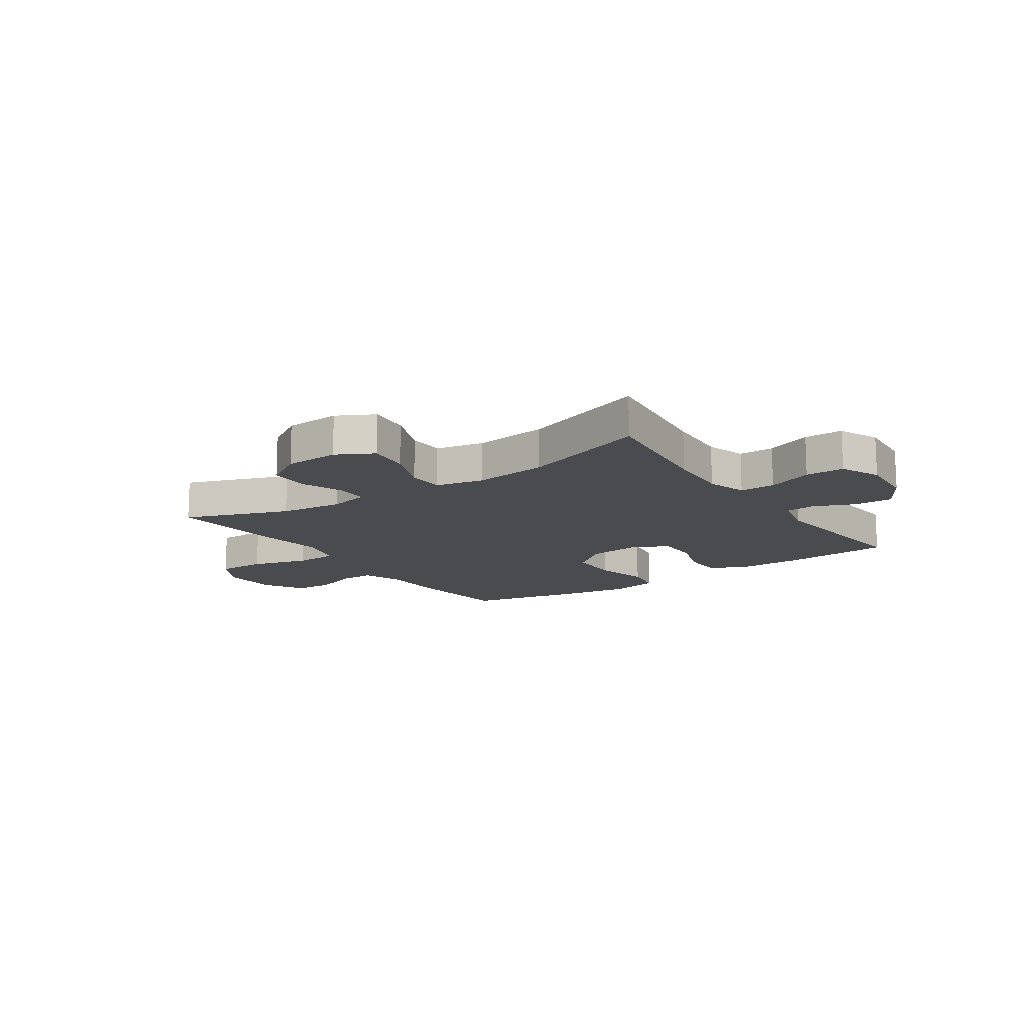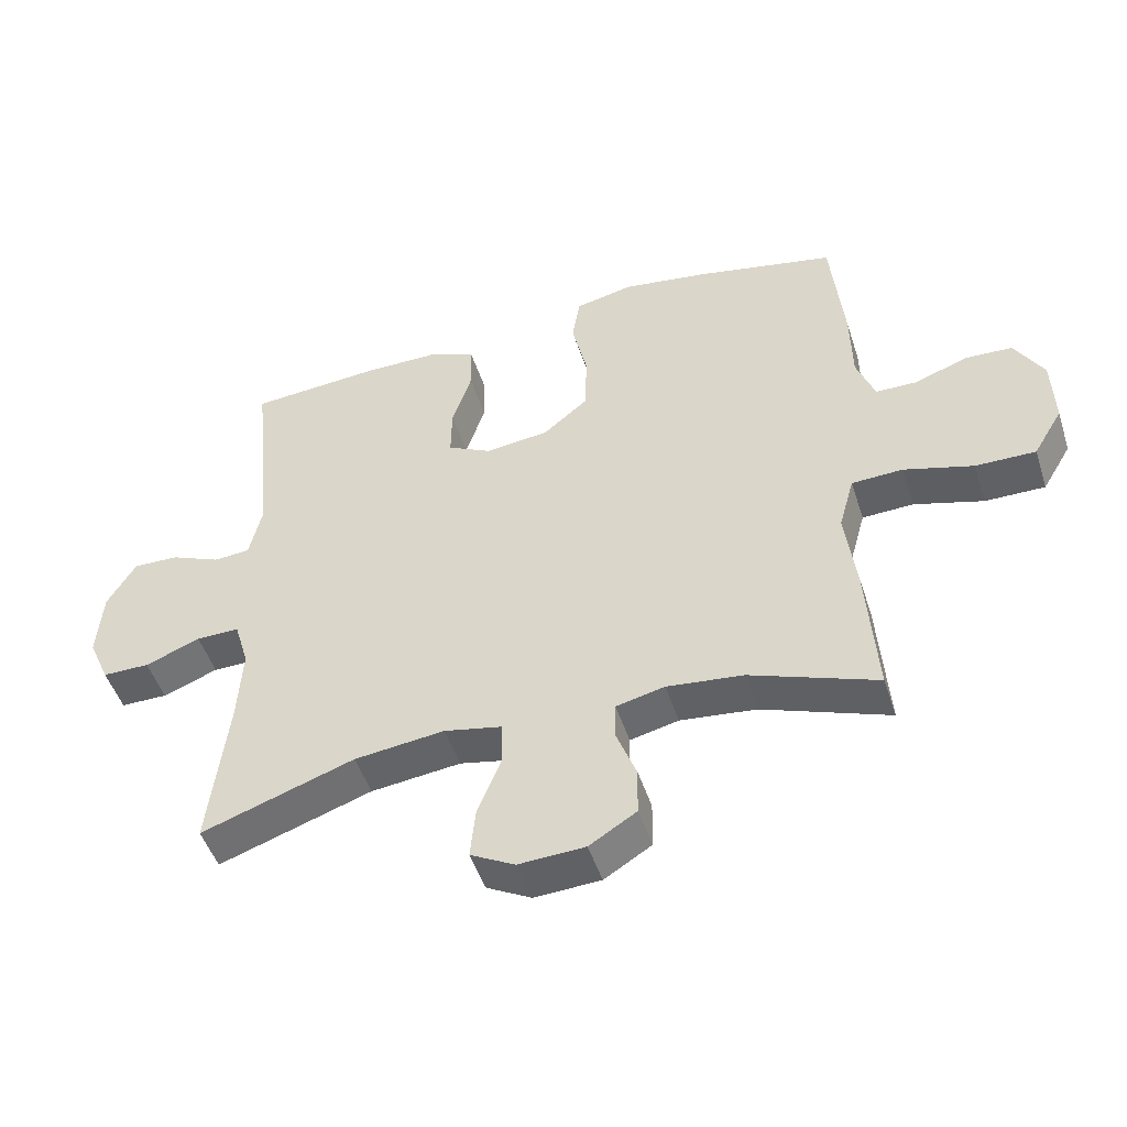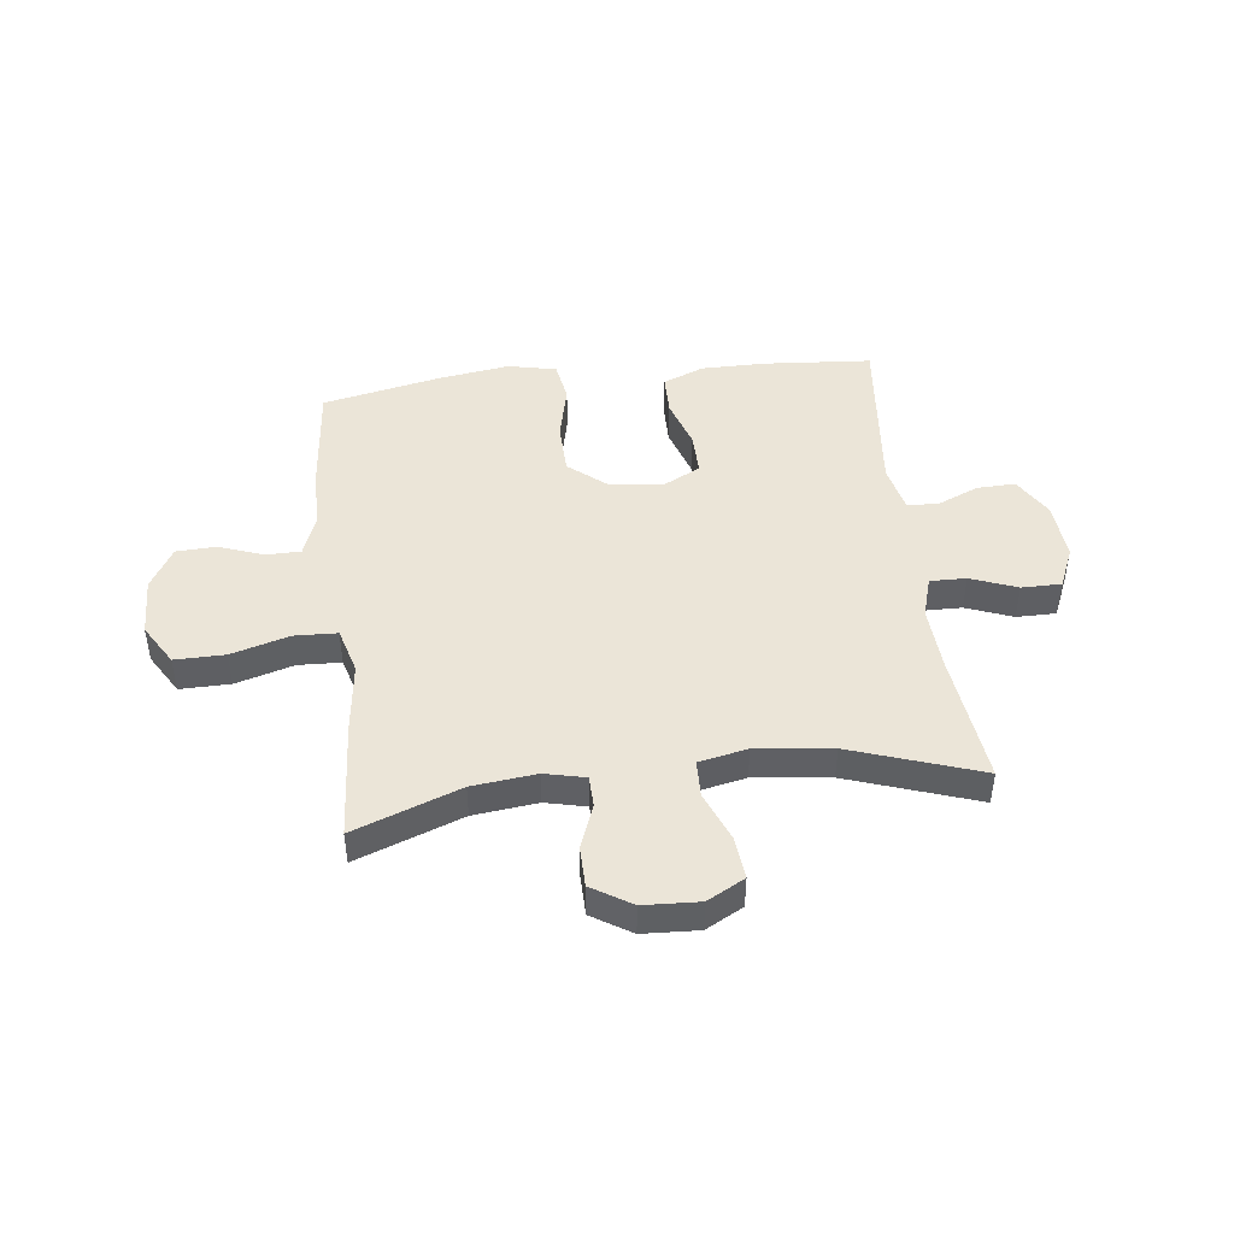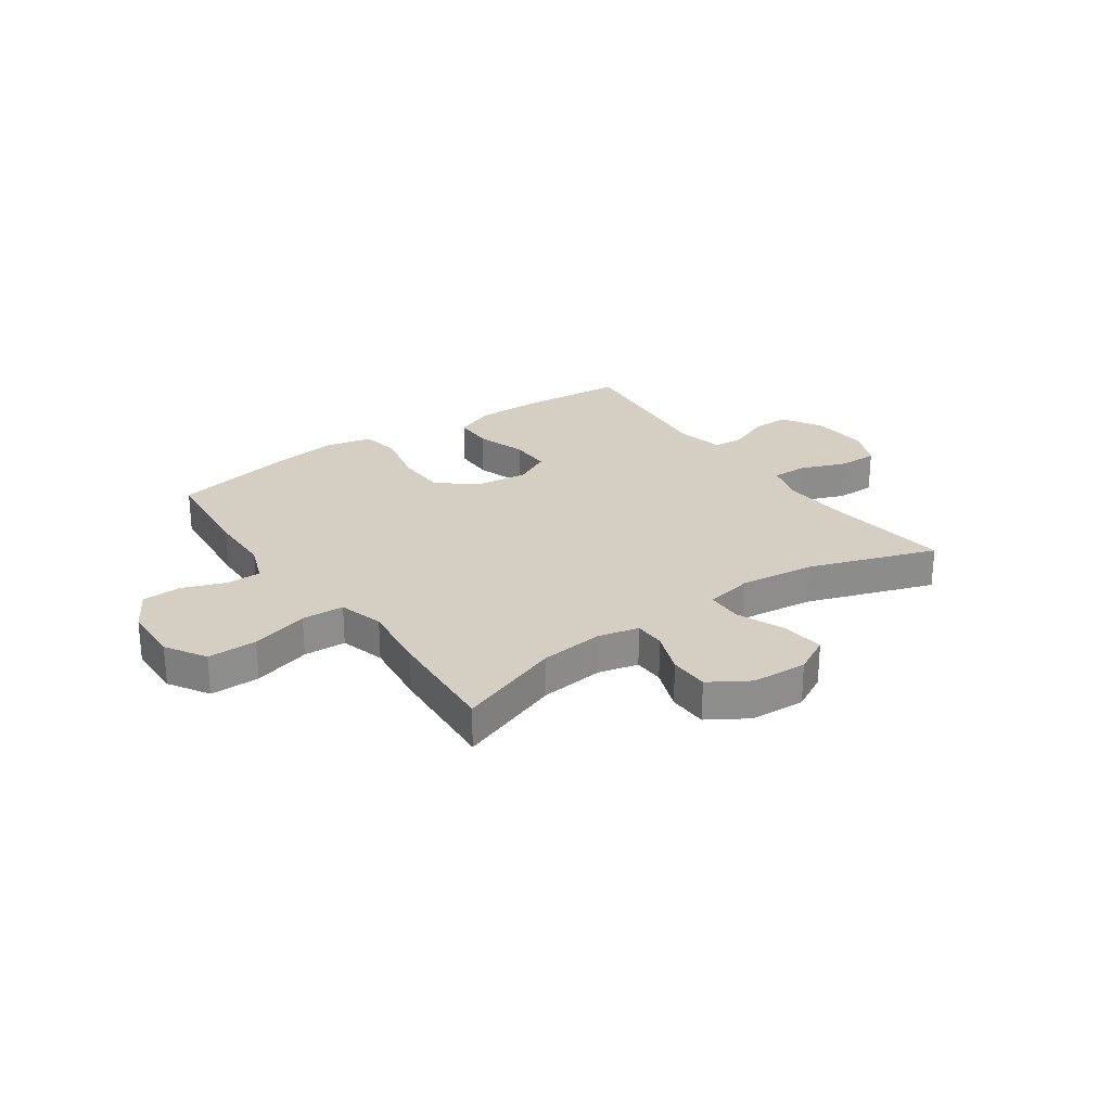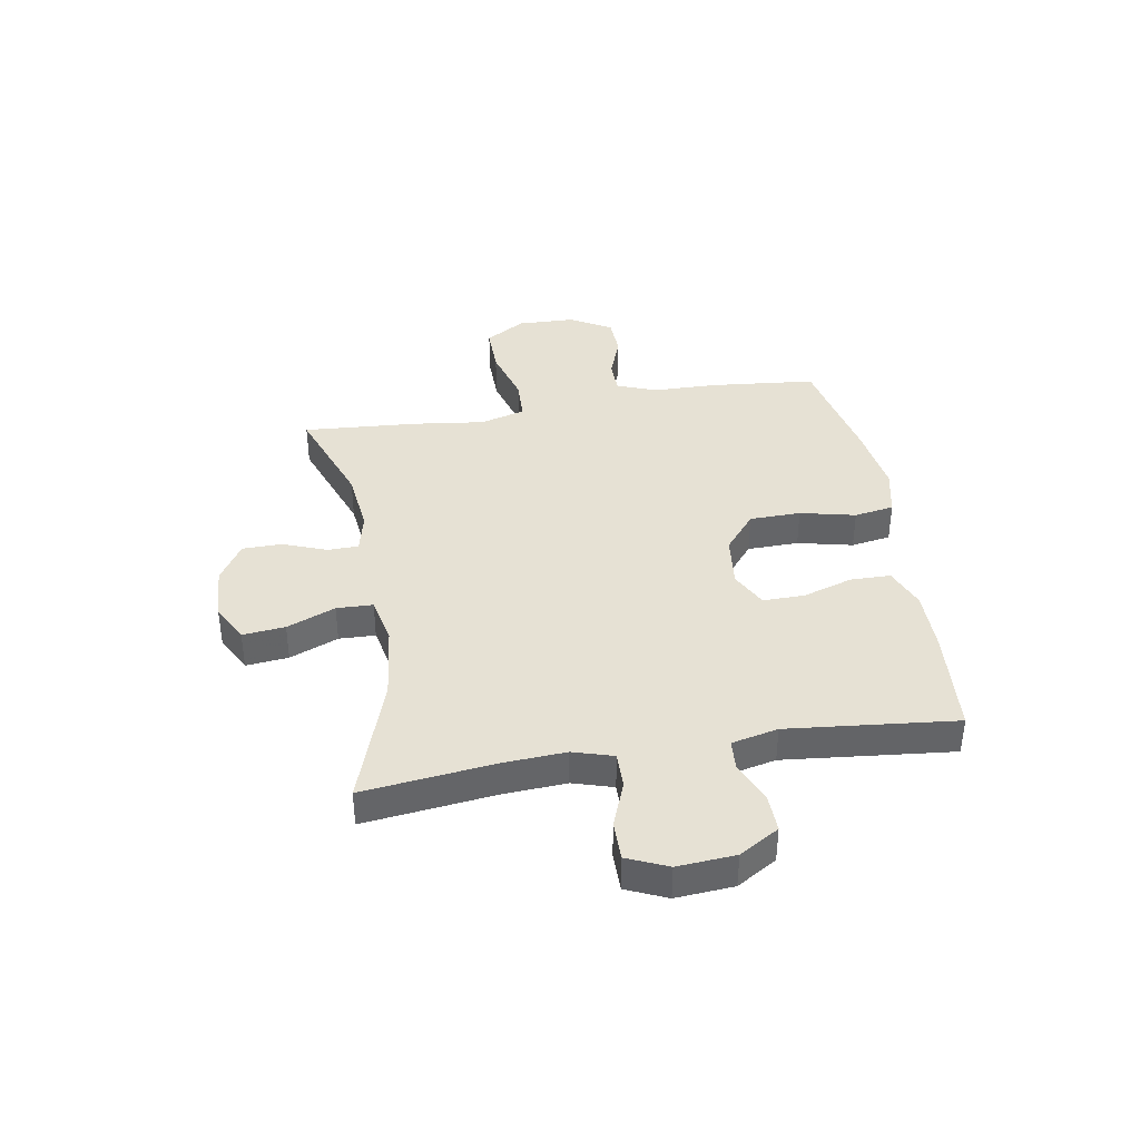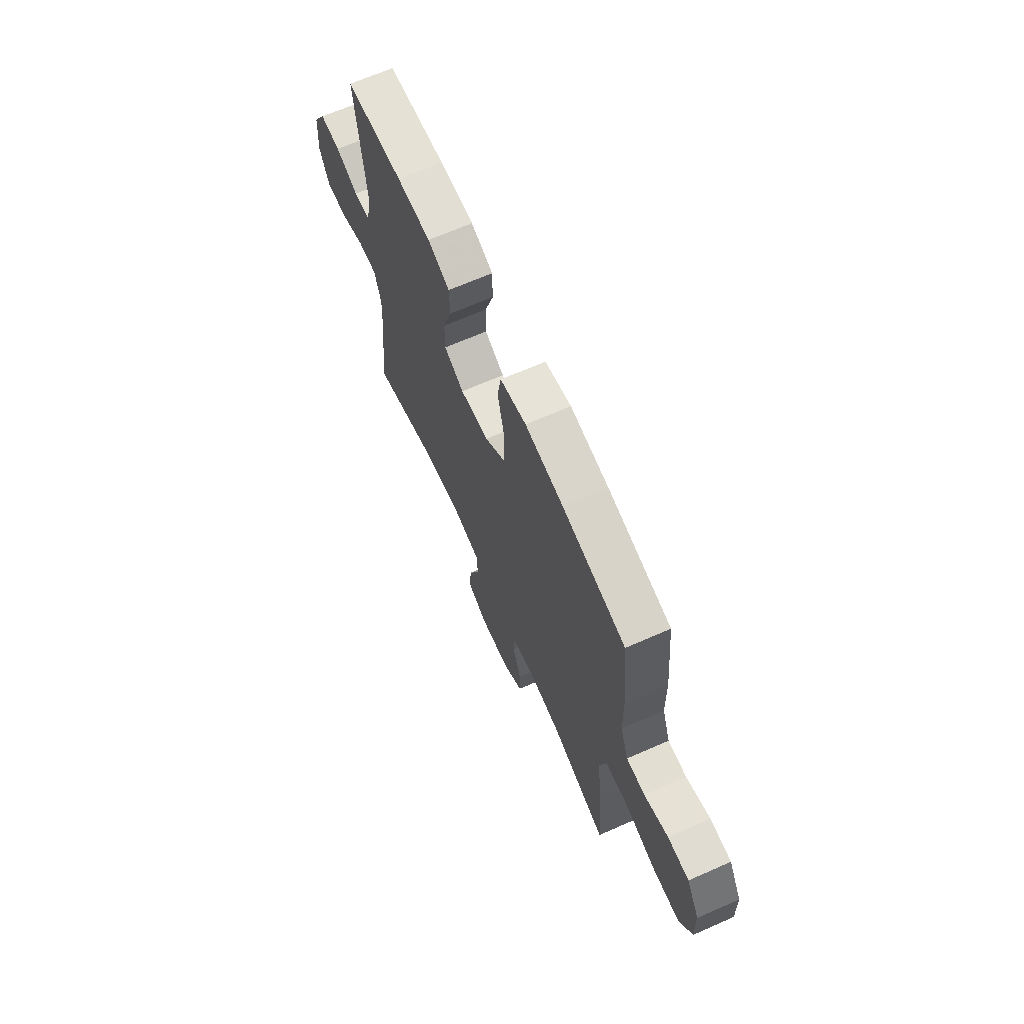
<metadata>
{"format":"obj","ext":"obj","renderer":"f3d","projection":"perspective","resolution":1024,"background":"white","views":[{"elev":-14.0,"azim":-145.6,"up":"+Y"},{"elev":-48.6,"azim":17.7,"up":"+Z"},{"elev":45.8,"azim":173.2,"up":"+Y"},{"elev":25.8,"azim":145.0,"up":"+Y"},{"elev":39.0,"azim":-99.6,"up":"+Y"},{"elev":67.2,"azim":66.2,"up":"+Z"}]}
</metadata>
<code>
v 0.5 0.07 -0.5
v 0.31 0.07 -0.43
v 0.195 0.07 -0.417
v 0.122 0.07 -0.434
v 0.121 0.07 -0.49
v 0.151 0.07 -0.569
v 0.15 0.07 -0.641
v 0.079 0.07 -0.685
v -0.021 0.07 -0.69
v -0.088 0.07 -0.654
v -0.08 0.07 -0.577
v -0.044 0.07 -0.489
v -0.046 0.07 -0.423
v -0.133 0.07 -0.405
v -0.269 0.07 -0.421
v -0.5 0.07 -0.5
v -0.472 0.07 -0.264
v -0.465 0.07 -0.149
v -0.487 0.07 -0.076
v -0.552 0.07 -0.077
v -0.635 0.07 -0.109
v -0.706 0.07 -0.109
v -0.738 0.07 -0.036
v -0.73 0.07 0.069
v -0.687 0.07 0.141
v -0.618 0.07 0.139
v -0.543 0.07 0.107
v -0.488 0.07 0.111
v -0.469 0.07 0.195
v -0.5 0.07 0.5
v -0.306 0.07 0.515
v -0.192 0.07 0.515
v -0.118 0.07 0.485
v -0.117 0.07 0.412
v -0.146 0.07 0.322
v -0.147 0.07 0.246
v -0.081 0.07 0.212
v 0.015 0.07 0.223
v 0.083 0.07 0.279
v 0.085 0.07 0.372
v 0.062 0.07 0.472
v 0.074 0.07 0.544
v 0.161 0.07 0.563
v 0.289 0.07 0.544
v 0.5 0.07 0.5
v 0.519 0.07 0.307
v 0.521 0.07 0.192
v 0.548 0.07 0.119
v 0.61 0.07 0.118
v 0.69 0.07 0.147
v 0.761 0.07 0.144
v 0.804 0.07 0.07
v 0.807 0.07 -0.035
v 0.763 0.07 -0.108
v 0.673 0.07 -0.107
v 0.569 0.07 -0.077
v 0.492 0.07 -0.08
v 0.469 0.07 -0.162
v 0.485 0.07 -0.289
v 0.5 0 -0.5
v 0.31 0 -0.43
v 0.195 0 -0.417
v 0.122 0 -0.434
v 0.121 0 -0.49
v 0.151 0 -0.569
v 0.15 0 -0.641
v 0.079 0 -0.685
v -0.021 0 -0.69
v -0.088 0 -0.654
v -0.08 0 -0.577
v -0.044 0 -0.489
v -0.046 0 -0.423
v -0.133 0 -0.405
v -0.269 0 -0.421
v -0.5 0 -0.5
v -0.472 0 -0.264
v -0.465 0 -0.149
v -0.487 0 -0.076
v -0.552 0 -0.077
v -0.635 0 -0.109
v -0.706 0 -0.109
v -0.738 0 -0.036
v -0.73 0 0.069
v -0.687 0 0.141
v -0.618 0 0.139
v -0.543 0 0.107
v -0.488 0 0.111
v -0.469 0 0.195
v -0.5 0 0.5
v -0.306 0 0.515
v -0.192 0 0.515
v -0.118 0 0.485
v -0.117 0 0.412
v -0.146 0 0.322
v -0.147 0 0.246
v -0.081 0 0.212
v 0.015 0 0.223
v 0.083 0 0.279
v 0.085 0 0.372
v 0.062 0 0.472
v 0.074 0 0.544
v 0.161 0 0.563
v 0.289 0 0.544
v 0.5 0 0.5
v 0.519 0 0.307
v 0.521 0 0.192
v 0.548 0 0.119
v 0.61 0 0.118
v 0.69 0 0.147
v 0.761 0 0.144
v 0.804 0 0.07
v 0.807 0 -0.035
v 0.763 0 -0.108
v 0.673 0 -0.107
v 0.569 0 -0.077
v 0.492 0 -0.08
v 0.469 0 -0.162
v 0.485 0 -0.289
f 58 59 1 2
f 57 58 2 3
f 53 54 55 56
f 53 56 57
f 52 53 57
f 49 50 51 52
f 48 49 52 57
f 47 48 57 3
f 40 41 42 43
f 39 40 43 44
f 32 33 34 35
f 32 35 36
f 29 30 31 32
f 28 29 32 36
f 24 25 26 27
f 24 27 28
f 23 24 28
f 20 21 22 23
f 19 20 23 28
f 18 19 28 36
f 15 16 17
f 14 15 17 18
f 13 14 18 36
f 9 10 11 12
f 9 12 13
f 8 9 13
f 5 6 7 8
f 4 5 8 13
f 39 44 45 46
f 38 39 46 47
f 37 38 47 3
f 13 36 37
f 3 4 13 37
f 61 60 118 117
f 62 61 117 116
f 115 114 113 112
f 116 115 112
f 116 112 111
f 111 110 109 108
f 116 111 108 107
f 62 116 107 106
f 102 101 100 99
f 103 102 99 98
f 94 93 92 91
f 95 94 91
f 91 90 89 88
f 95 91 88 87
f 86 85 84 83
f 87 86 83
f 87 83 82
f 82 81 80 79
f 87 82 79 78
f 95 87 78 77
f 76 75 74
f 77 76 74 73
f 95 77 73 72
f 71 70 69 68
f 72 71 68
f 72 68 67
f 67 66 65 64
f 72 67 64 63
f 105 104 103 98
f 106 105 98 97
f 62 106 97 96
f 96 95 72
f 96 72 63 62
f 1 60 61 2
f 2 61 62 3
f 3 62 63 4
f 4 63 64 5
f 5 64 65 6
f 6 65 66 7
f 7 66 67 8
f 8 67 68 9
f 9 68 69 10
f 10 69 70 11
f 11 70 71 12
f 12 71 72 13
f 13 72 73 14
f 14 73 74 15
f 15 74 75 16
f 16 75 76 17
f 17 76 77 18
f 18 77 78 19
f 19 78 79 20
f 20 79 80 21
f 21 80 81 22
f 22 81 82 23
f 23 82 83 24
f 24 83 84 25
f 25 84 85 26
f 26 85 86 27
f 27 86 87 28
f 28 87 88 29
f 29 88 89 30
f 30 89 90 31
f 31 90 91 32
f 32 91 92 33
f 33 92 93 34
f 34 93 94 35
f 35 94 95 36
f 36 95 96 37
f 37 96 97 38
f 38 97 98 39
f 39 98 99 40
f 40 99 100 41
f 41 100 101 42
f 42 101 102 43
f 43 102 103 44
f 44 103 104 45
f 45 104 105 46
f 46 105 106 47
f 47 106 107 48
f 48 107 108 49
f 49 108 109 50
f 50 109 110 51
f 51 110 111 52
f 52 111 112 53
f 53 112 113 54
f 54 113 114 55
f 55 114 115 56
f 56 115 116 57
f 57 116 117 58
f 58 117 118 59
f 59 118 60 1

</code>
